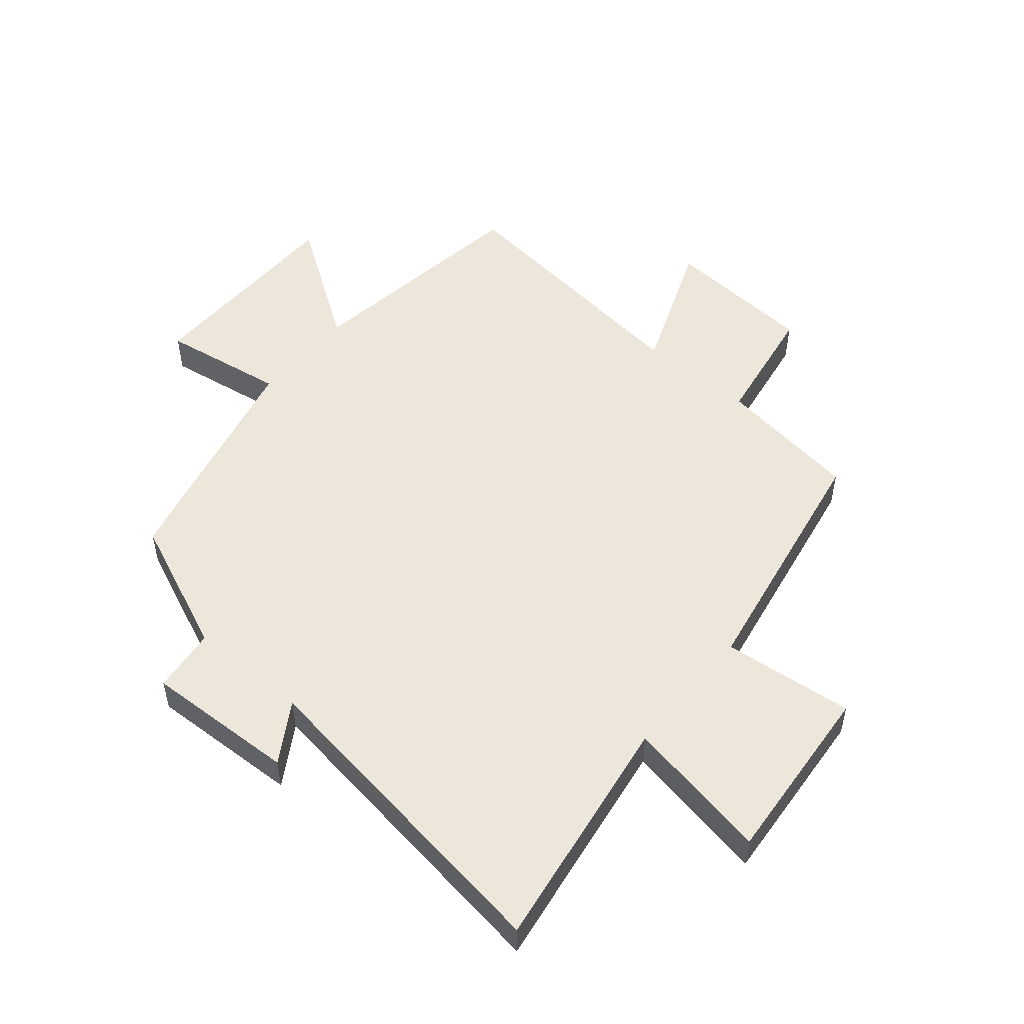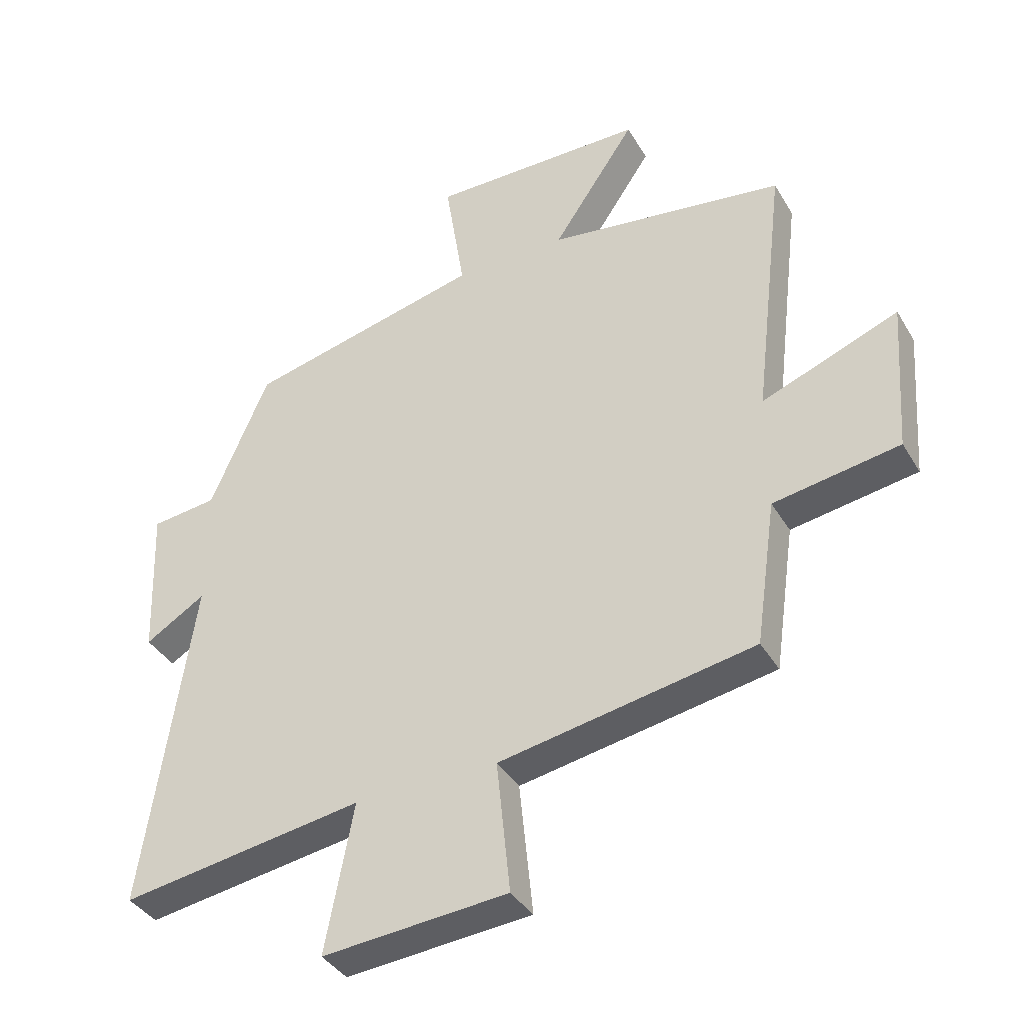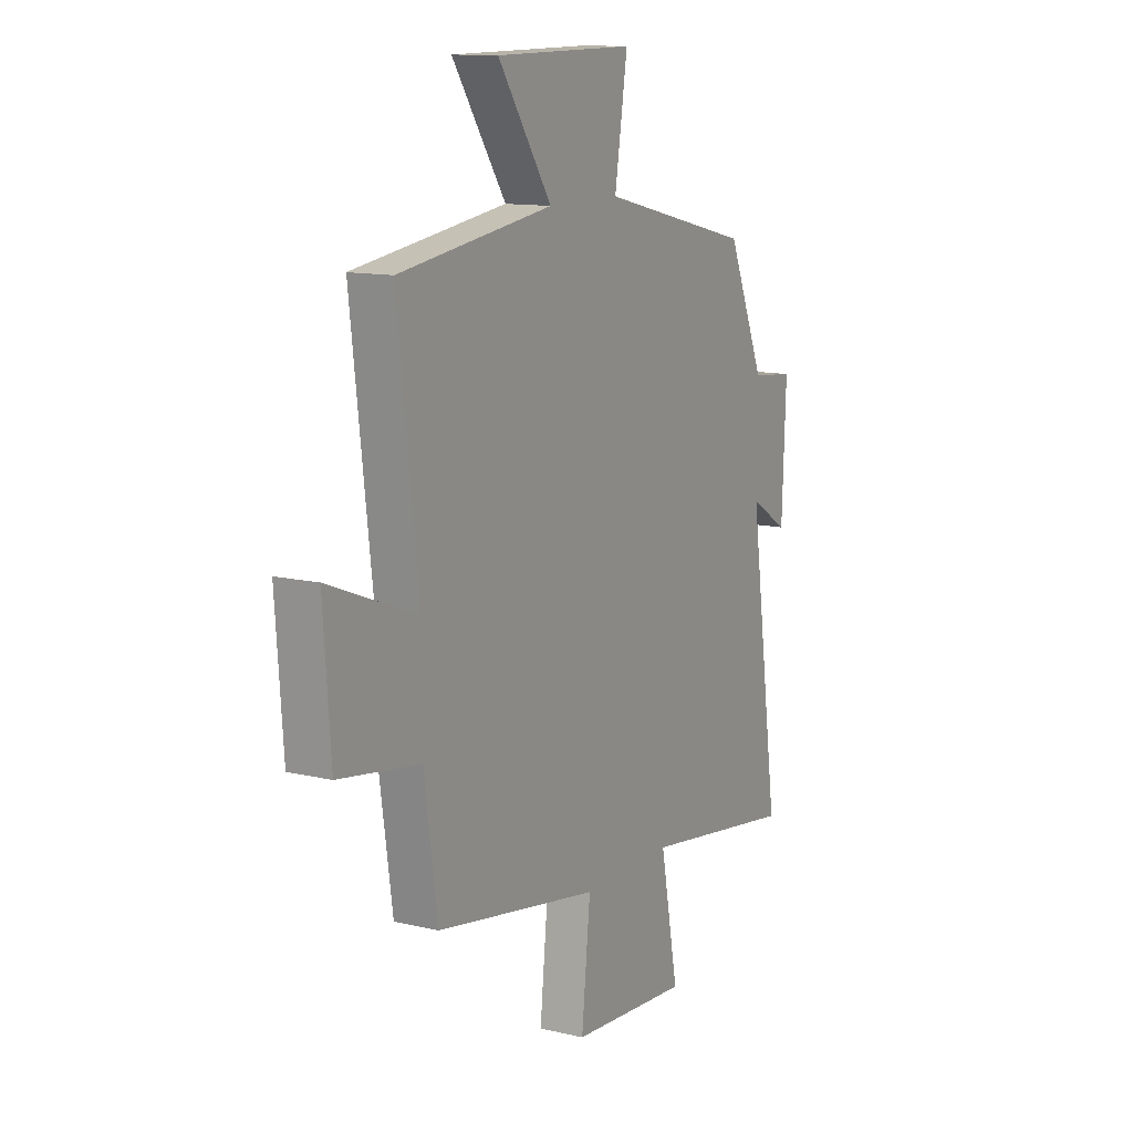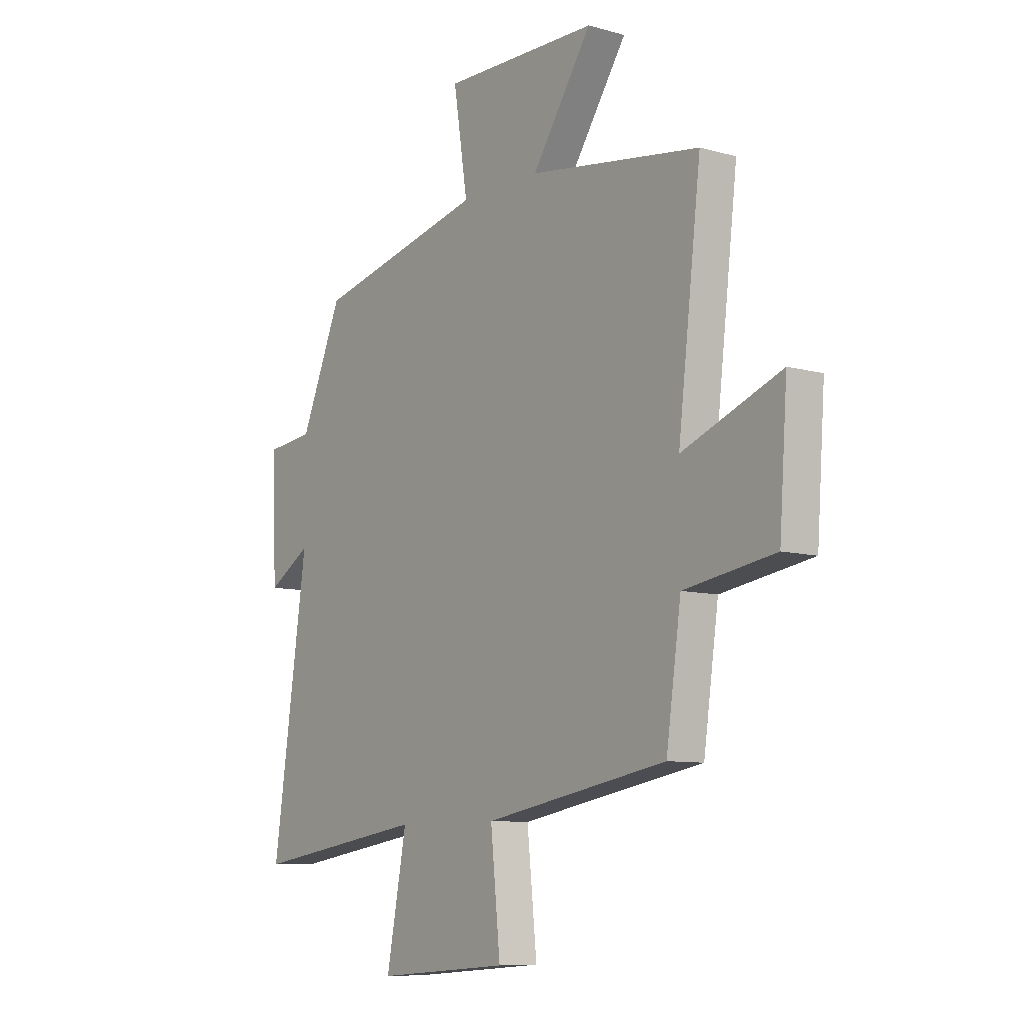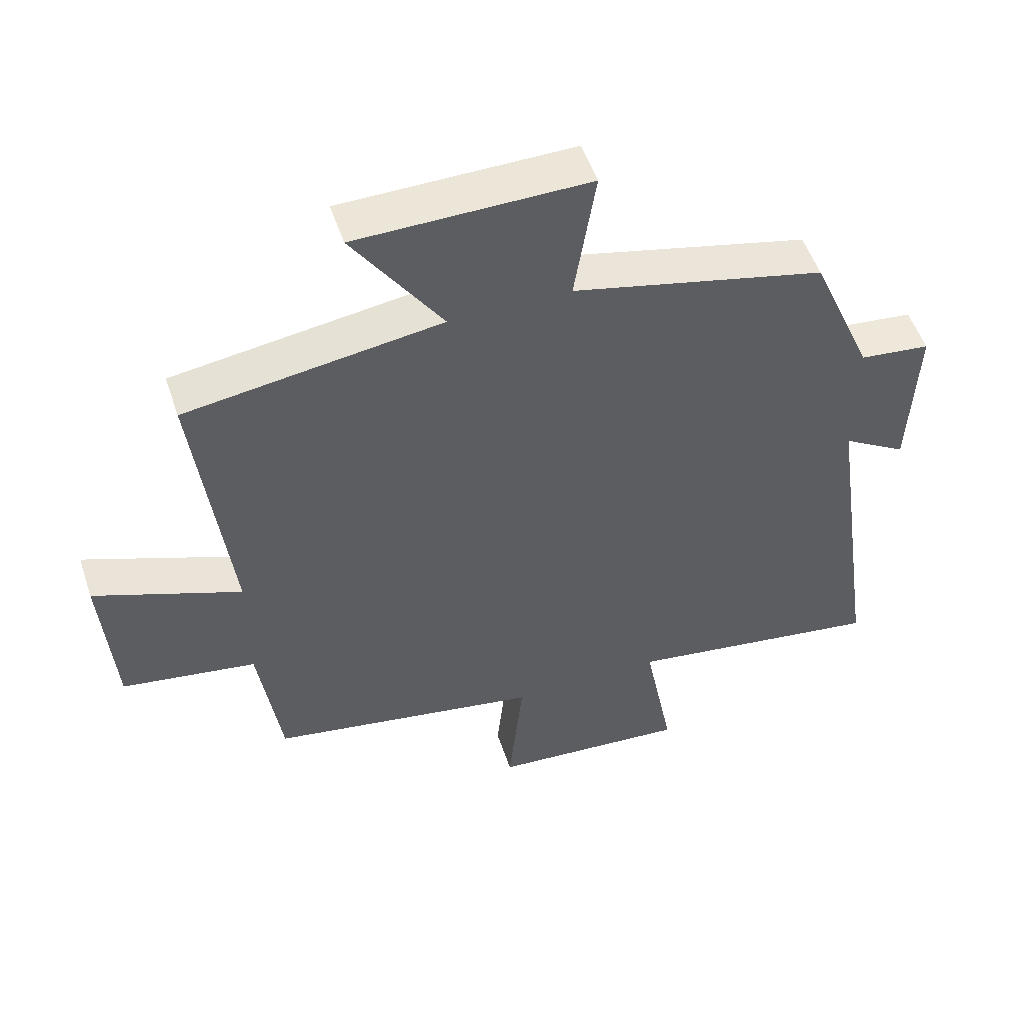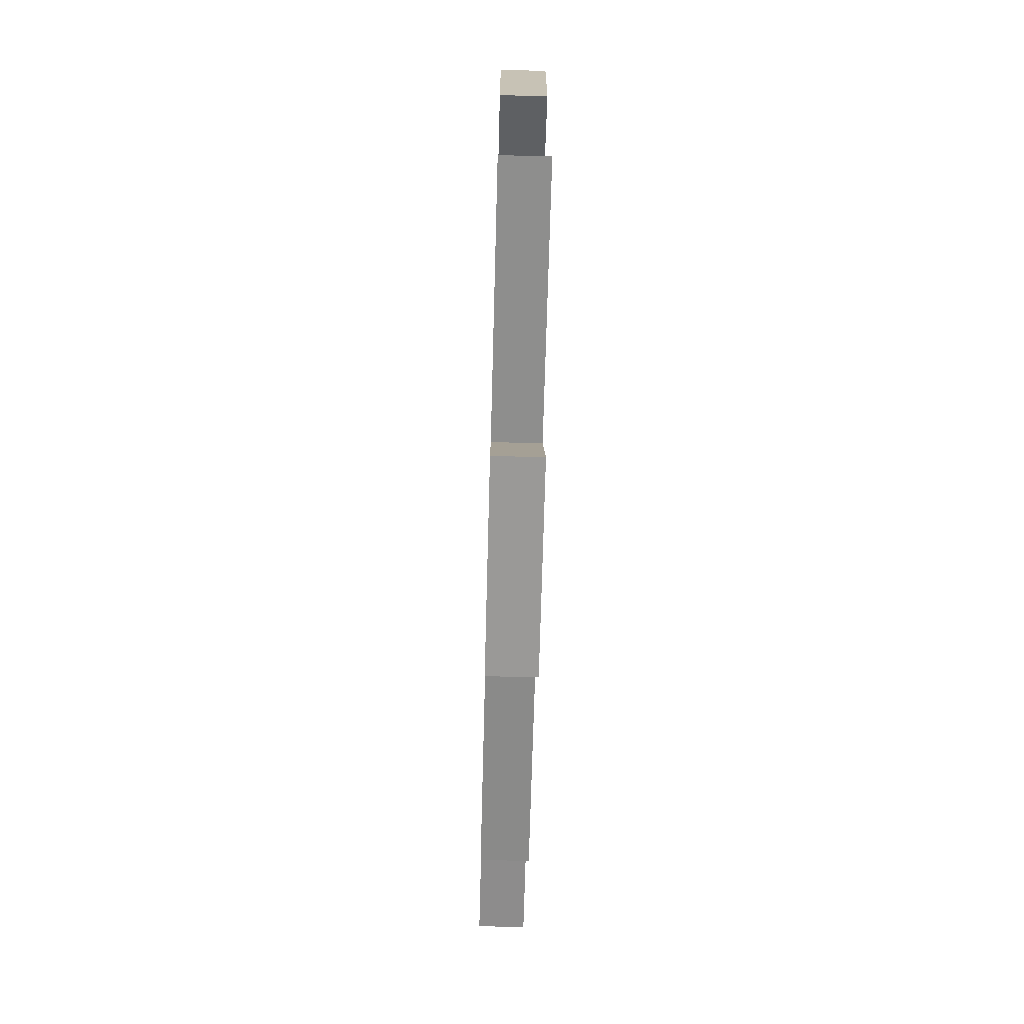
<metadata>
{"format":"obj","ext":"obj","renderer":"f3d","projection":"perspective","resolution":1024,"background":"white","views":[{"elev":51.8,"azim":129.9,"up":"+Y"},{"elev":-38.3,"azim":-152.4,"up":"+Z"},{"elev":12.4,"azim":-60.9,"up":"+Z"},{"elev":-8.9,"azim":-126.8,"up":"+Z"},{"elev":52.4,"azim":-18.3,"up":"+Z"},{"elev":-73.5,"azim":88.5,"up":"+Z"}]}
</metadata>
<code>
v 0.405 0.07 0.409
v 0.5 0.07 0.187
v 0.608 0.07 0.175
v 0.598 0.07 -0.075
v 0.5 0.07 -0.015
v 0.579 0.07 -0.56
v 0.183 0.07 -0.5
v 0.229 0.07 -0.741
v -0.073 0.07 -0.717
v -0.051 0.07 -0.5
v -0.466 0.07 -0.426
v -0.5 0.07 -0.189
v -0.705 0.07 -0.156
v -0.723 0.07 0.094
v -0.5 0.07 0.007
v -0.552 0.07 0.444
v -0.164 0.07 0.5
v -0.3 0.07 0.701
v 0.052 0.07 0.705
v 0.02 0.07 0.5
v 0.405 0 0.409
v 0.5 0 0.187
v 0.608 0 0.175
v 0.598 0 -0.075
v 0.5 0 -0.015
v 0.579 0 -0.56
v 0.183 0 -0.5
v 0.229 0 -0.741
v -0.073 0 -0.717
v -0.051 0 -0.5
v -0.466 0 -0.426
v -0.5 0 -0.189
v -0.705 0 -0.156
v -0.723 0 0.094
v -0.5 0 0.007
v -0.552 0 0.444
v -0.164 0 0.5
v -0.3 0 0.701
v 0.052 0 0.705
v 0.02 0 0.5
f 17 18 19 20
f 15 16 17 20
f 15 20 1 2
f 12 13 14 15
f 10 11 12 15
f 10 15 2 3
f 7 8 9 10
f 7 10 3
f 5 6 7
f 5 7 3
f 3 4 5
f 40 39 38 37
f 40 37 36 35
f 22 21 40 35
f 35 34 33 32
f 35 32 31 30
f 23 22 35 30
f 30 29 28 27
f 23 30 27
f 27 26 25
f 23 27 25
f 25 24 23
f 1 21 22 2
f 2 22 23 3
f 3 23 24 4
f 4 24 25 5
f 5 25 26 6
f 6 26 27 7
f 7 27 28 8
f 8 28 29 9
f 9 29 30 10
f 10 30 31 11
f 11 31 32 12
f 12 32 33 13
f 13 33 34 14
f 14 34 35 15
f 15 35 36 16
f 16 36 37 17
f 17 37 38 18
f 18 38 39 19
f 19 39 40 20
f 20 40 21 1

</code>
